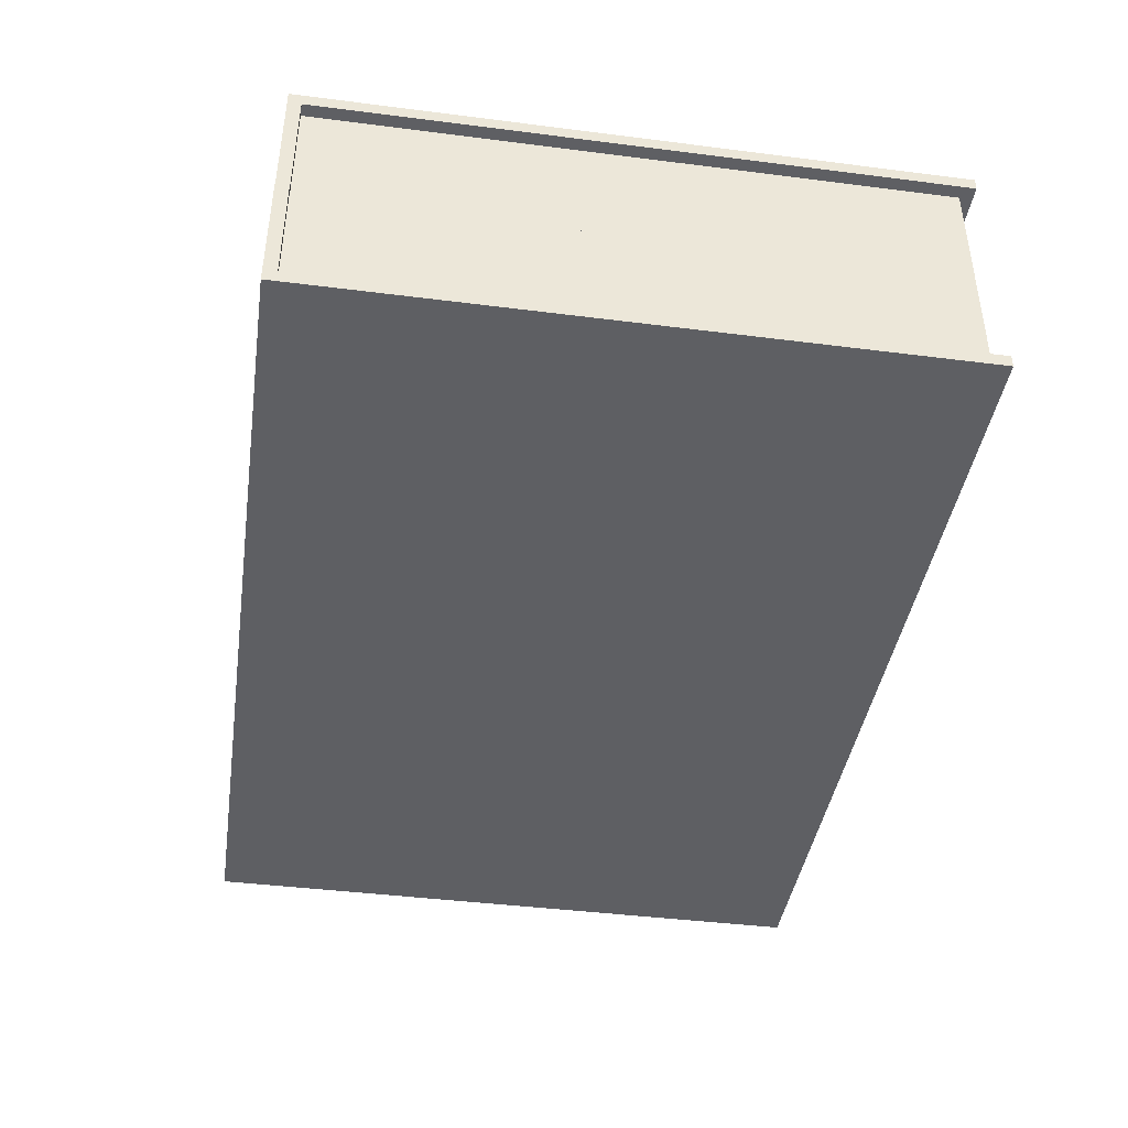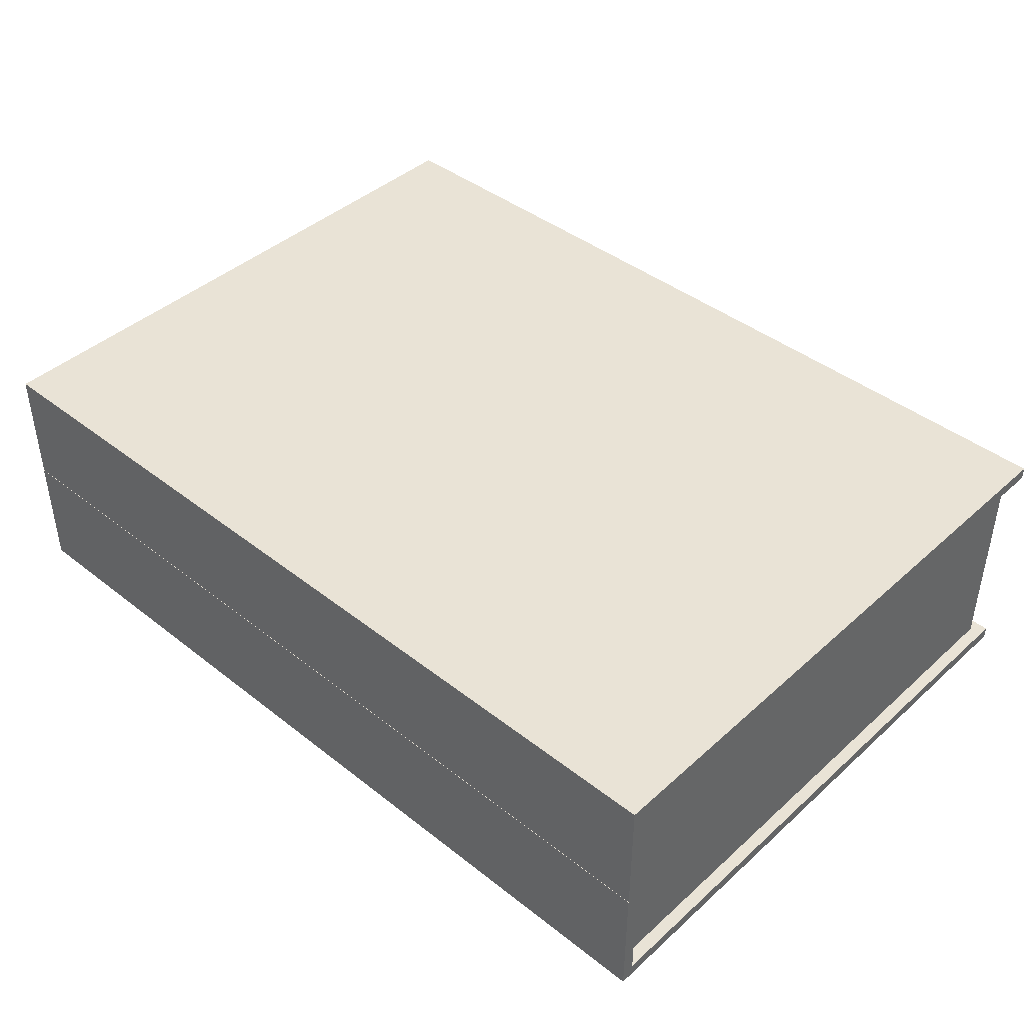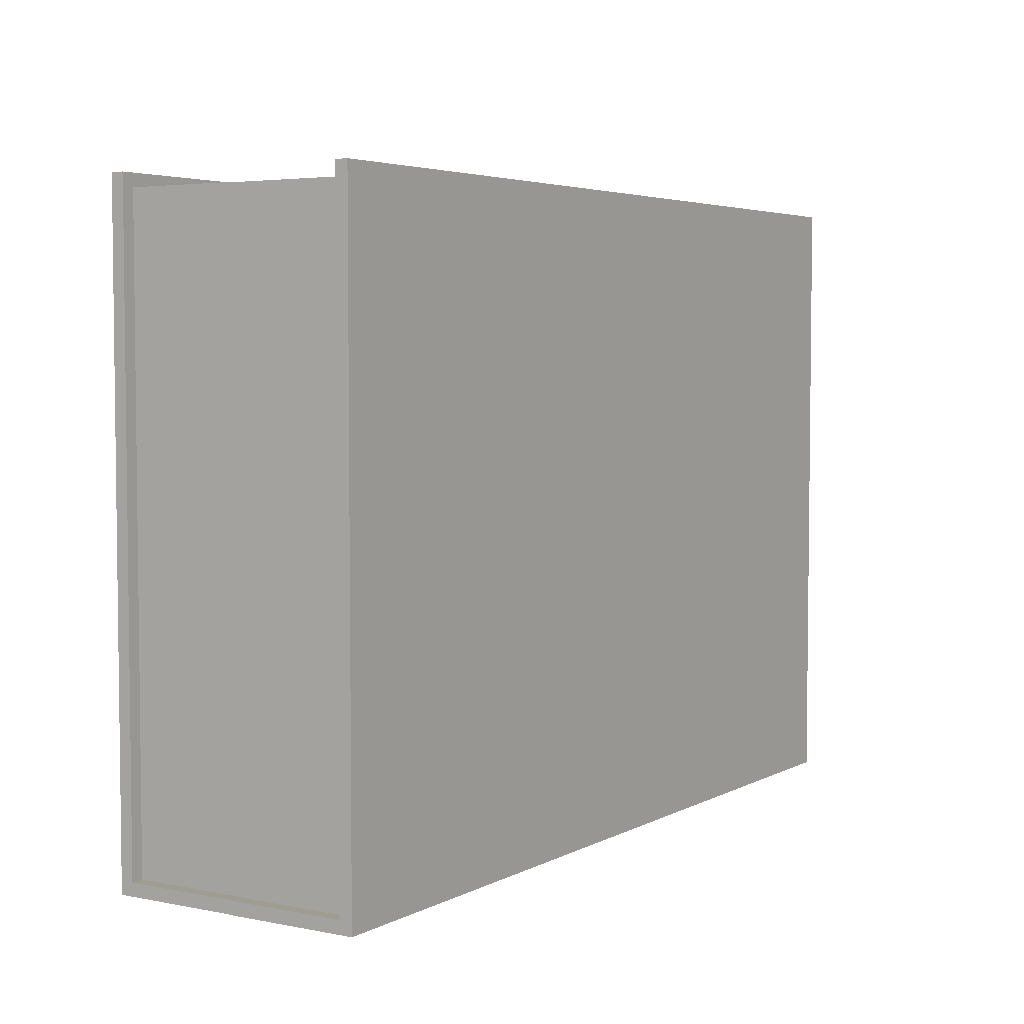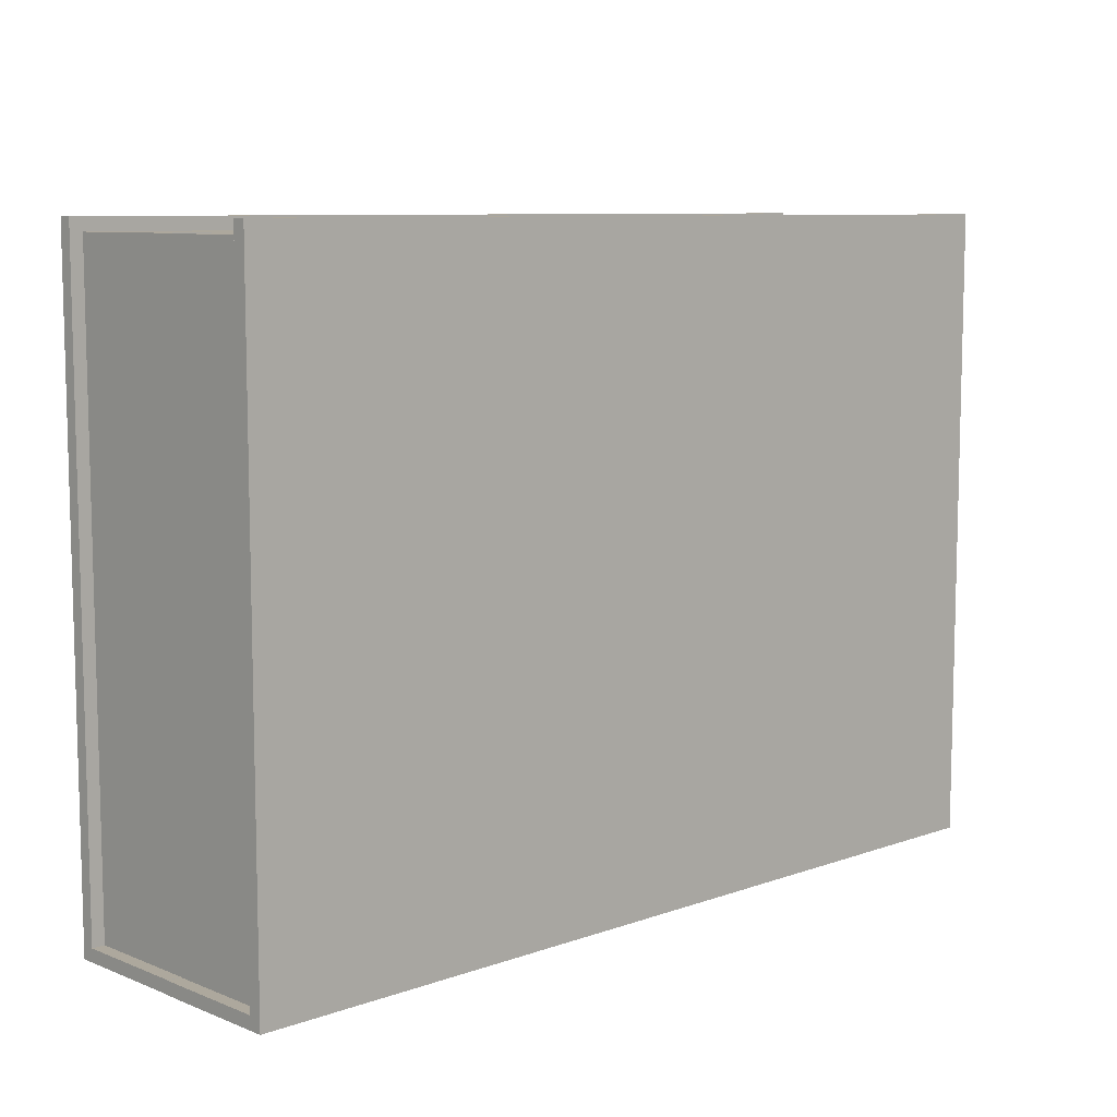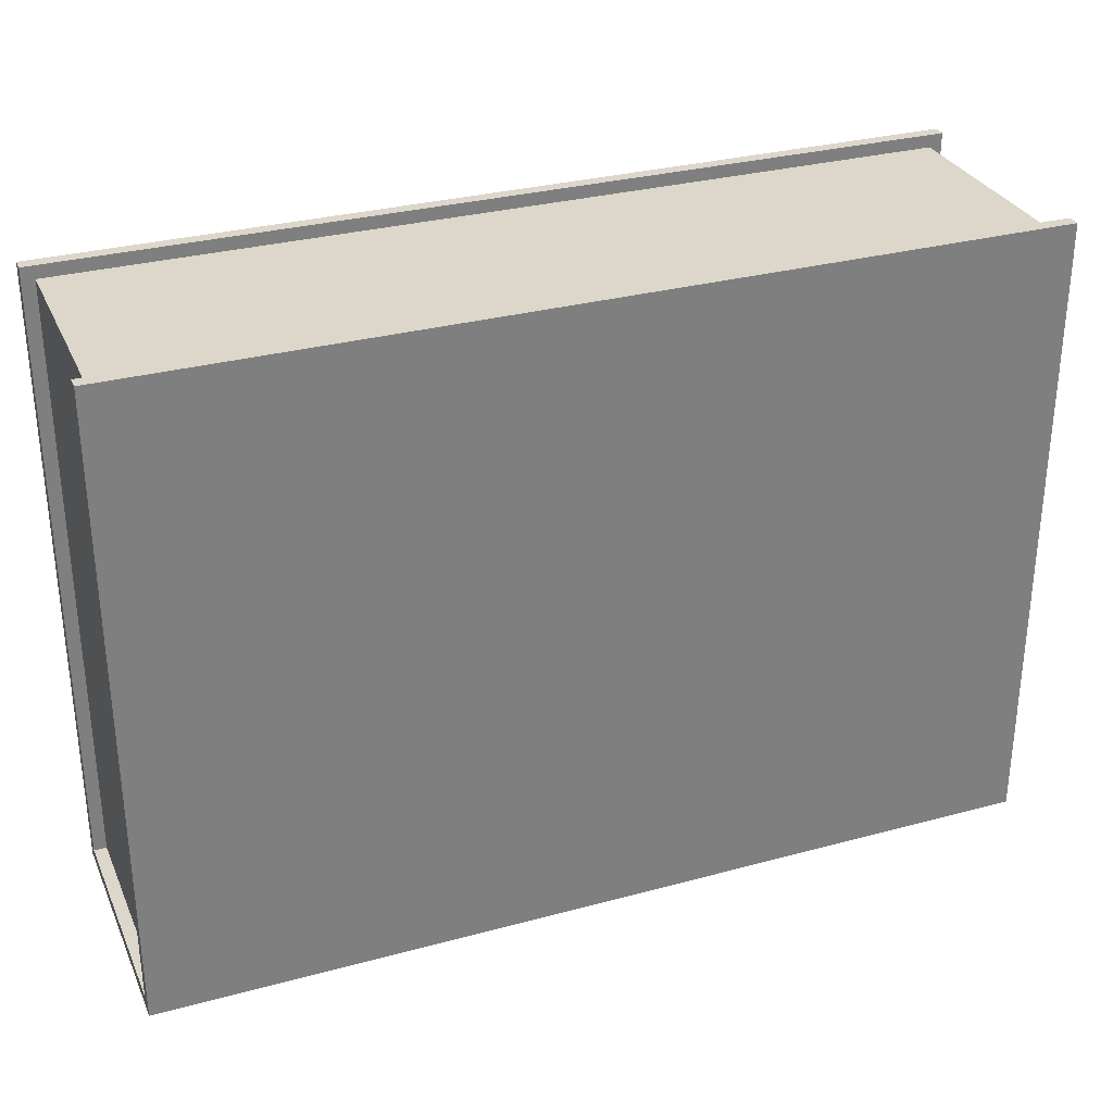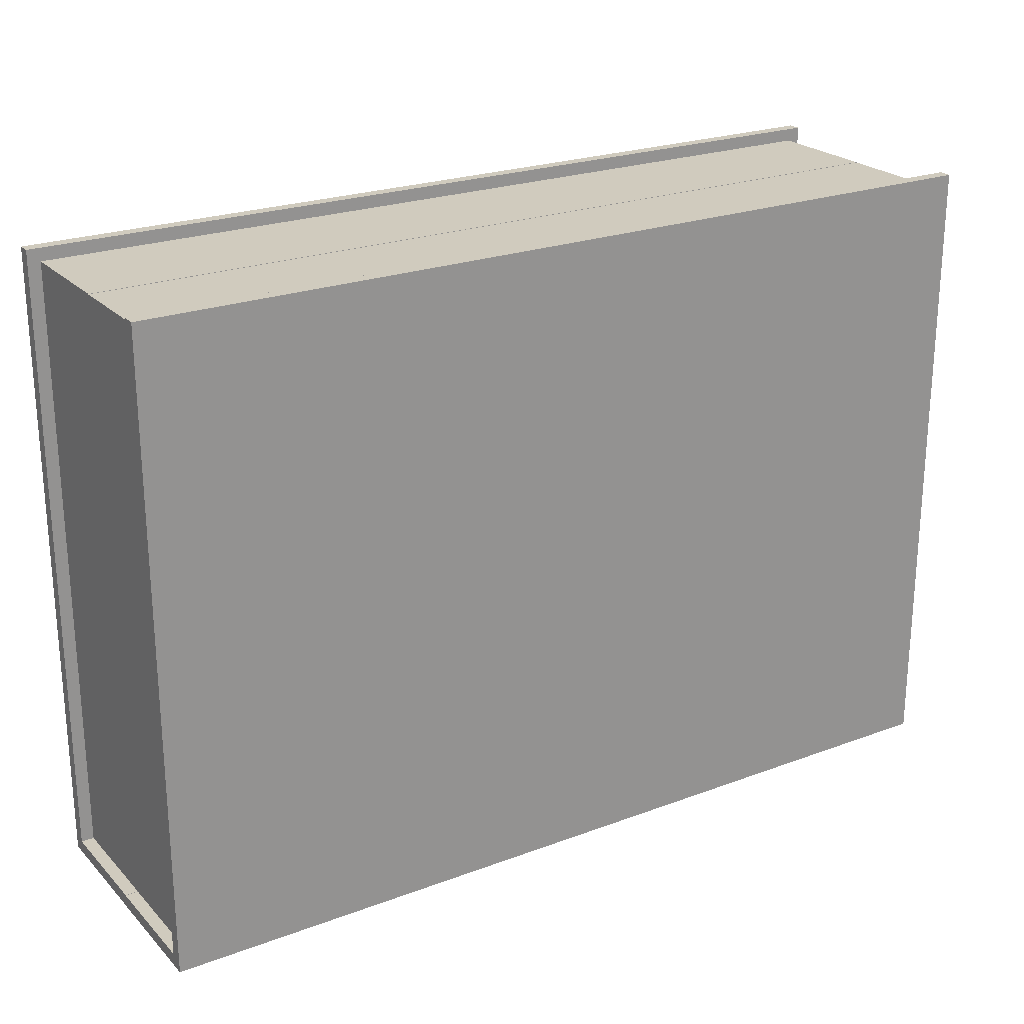
<metadata>
{"format":"obj","ext":"obj","renderer":"f3d","projection":"perspective","resolution":1024,"background":"white","views":[{"elev":-42.0,"azim":-98.7,"up":"+Y"},{"elev":42.3,"azim":-136.9,"up":"+Y"},{"elev":4.3,"azim":-57.5,"up":"+Z"},{"elev":8.7,"azim":-43.6,"up":"+Z"},{"elev":30.8,"azim":158.8,"up":"+Z"},{"elev":23.5,"azim":-32.1,"up":"+Z"}]}
</metadata>
<code>
o RightSide_Cube.002
v -0.35 0 0.25
v 0.34 0.1 0.24
v -0.35 0 -0.25
v -0.35 0.1 -0.25
v 0.35 0 0.25
v 0.35 0 -0.25
v 0.35 0.1 -0.25
v 0.34 0.1 -0.24
v -0.35 0.1 -0.24
v 0.35 0.1 -0.24
v 0.34 0.1 -0.24
v -0.35 0.01 0.25
v -0.35 0.01 -0.25
v 0.35 0.01 -0.25
v 0.35 0.01 0.25
v 0.34 0.01 0.25
v -0.34 0.01 0.25
v 0.35 0.01 -0.24
v -0.35 0.01 -0.24
v -0.34 0.01 0.25
v -0.34 0.1 -0.24
v -0.34 0.01 -0.24
v -0.34 0.1 0.24
v 0.34 0.01 0.24
v -0.34 0.01 0.24
v 0.34 0.01 0.25
v 0.34 0.01 -0.24
f 1 19 3
f 16 17 1
f 5 1 3
f 7 4 11
f 2 11 21
f 12 20 22
f 10 18 14
f 16 24 25
f 23 25 24
f 18 27 26
f 6 18 5
f 4 13 19
f 23 21 22
f 19 22 21
f 11 2 24
f 10 8 27
f 7 14 13
f 19 1 12
f 19 13 3
f 5 15 16
f 16 1 5
f 1 17 12
f 6 5 3
f 11 10 7
f 4 9 11
f 23 2 21
f 19 12 22
f 7 10 14
f 17 16 25
f 2 23 24
f 15 18 26
f 18 6 14
f 18 15 5
f 9 4 19
f 25 23 22
f 9 19 21
f 27 11 24
f 18 10 27
f 13 4 7
f 6 3 13
f 13 14 6
o LeftSide_Cube.003
v 0.35 0.2 0.2502
v -0.34 0.1 0.2402
v 0.35 0.2 -0.2497
v 0.35 0.1 -0.2497
v -0.35 0.2 0.2502
v -0.35 0.2 -0.2497
v -0.35 0.1 -0.2497
v -0.34 0.1 -0.2397
v 0.35 0.1 -0.2397
v 0.35 0.2 -0.2397
v -0.35 0.1 -0.2397
v -0.35 0.2 -0.2397
v -0.34 0.1 -0.2397
v 0.35 0.19 0.2502
v -0.35 0.19 0.2502
v -0.34 0.19 0.2502
v 0.34 0.19 0.2502
v -0.35 0.19 -0.2397
v 0.35 0.19 -0.2397
v 0.34 0.19 0.2502
v 0.34 0.1 -0.2397
v 0.34 0.19 -0.2397
v 0.34 0.1 0.2402
v -0.34 0.19 0.2402
v 0.34 0.19 0.2402
v -0.34 0.19 0.2502
v -0.34 0.19 -0.2397
f 31 30 46
f 42 32 39
f 34 31 40
f 43 44 28
f 50 29 40
f 33 34 45
f 46 37 28
f 41 47 49
f 43 51 52
f 30 31 34
f 50 52 51
f 42 45 54
f 50 48 49
f 46 49 48
f 40 29 51
f 38 35 54
f 33 39 37
f 46 36 31
f 30 37 46
f 45 42 39
f 40 38 34
f 31 36 40
f 32 42 43
f 43 28 32
f 28 44 41
f 48 50 40
f 45 39 33
f 34 38 45
f 41 46 28
f 46 41 49
f 44 43 52
f 33 30 34
f 29 50 51
f 53 42 54
f 52 50 49
f 36 46 48
f 54 40 51
f 45 38 54
f 32 28 37
f 37 30 33
f 37 39 32

</code>
